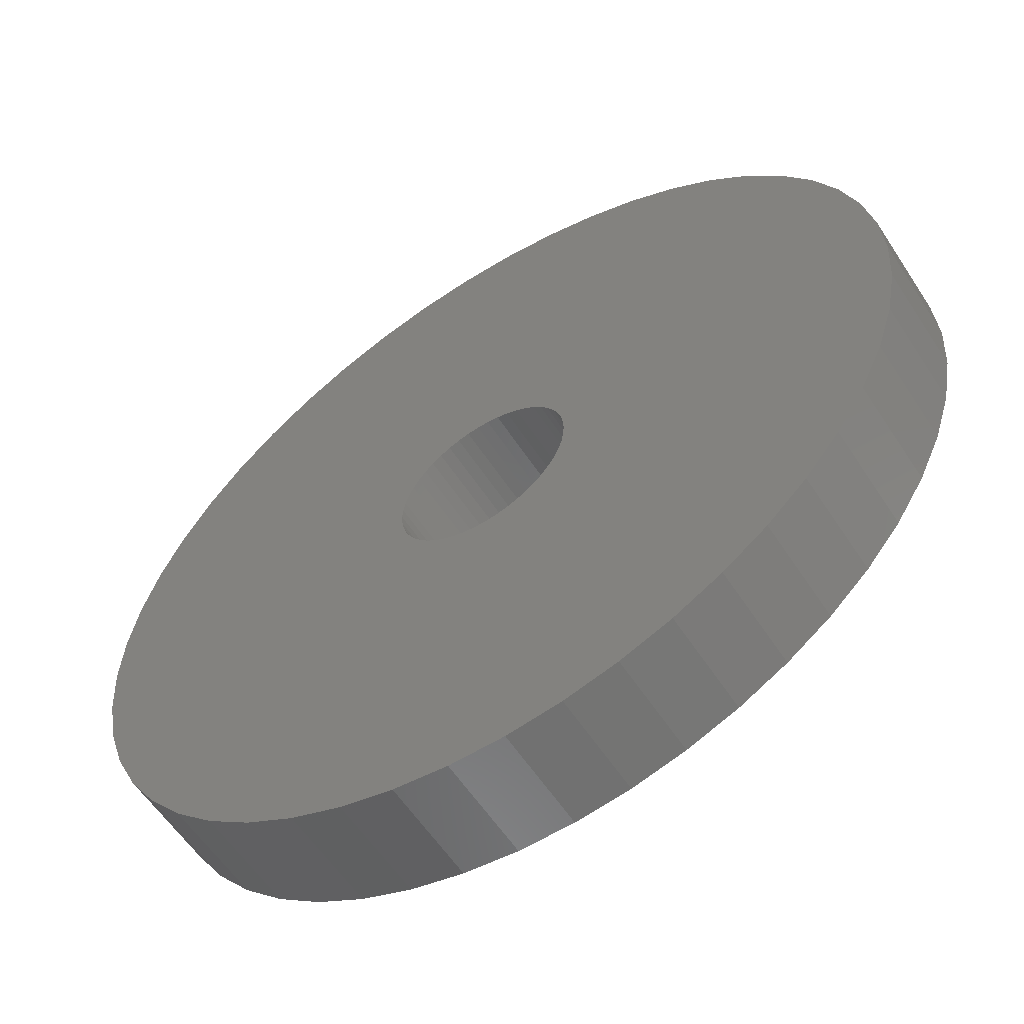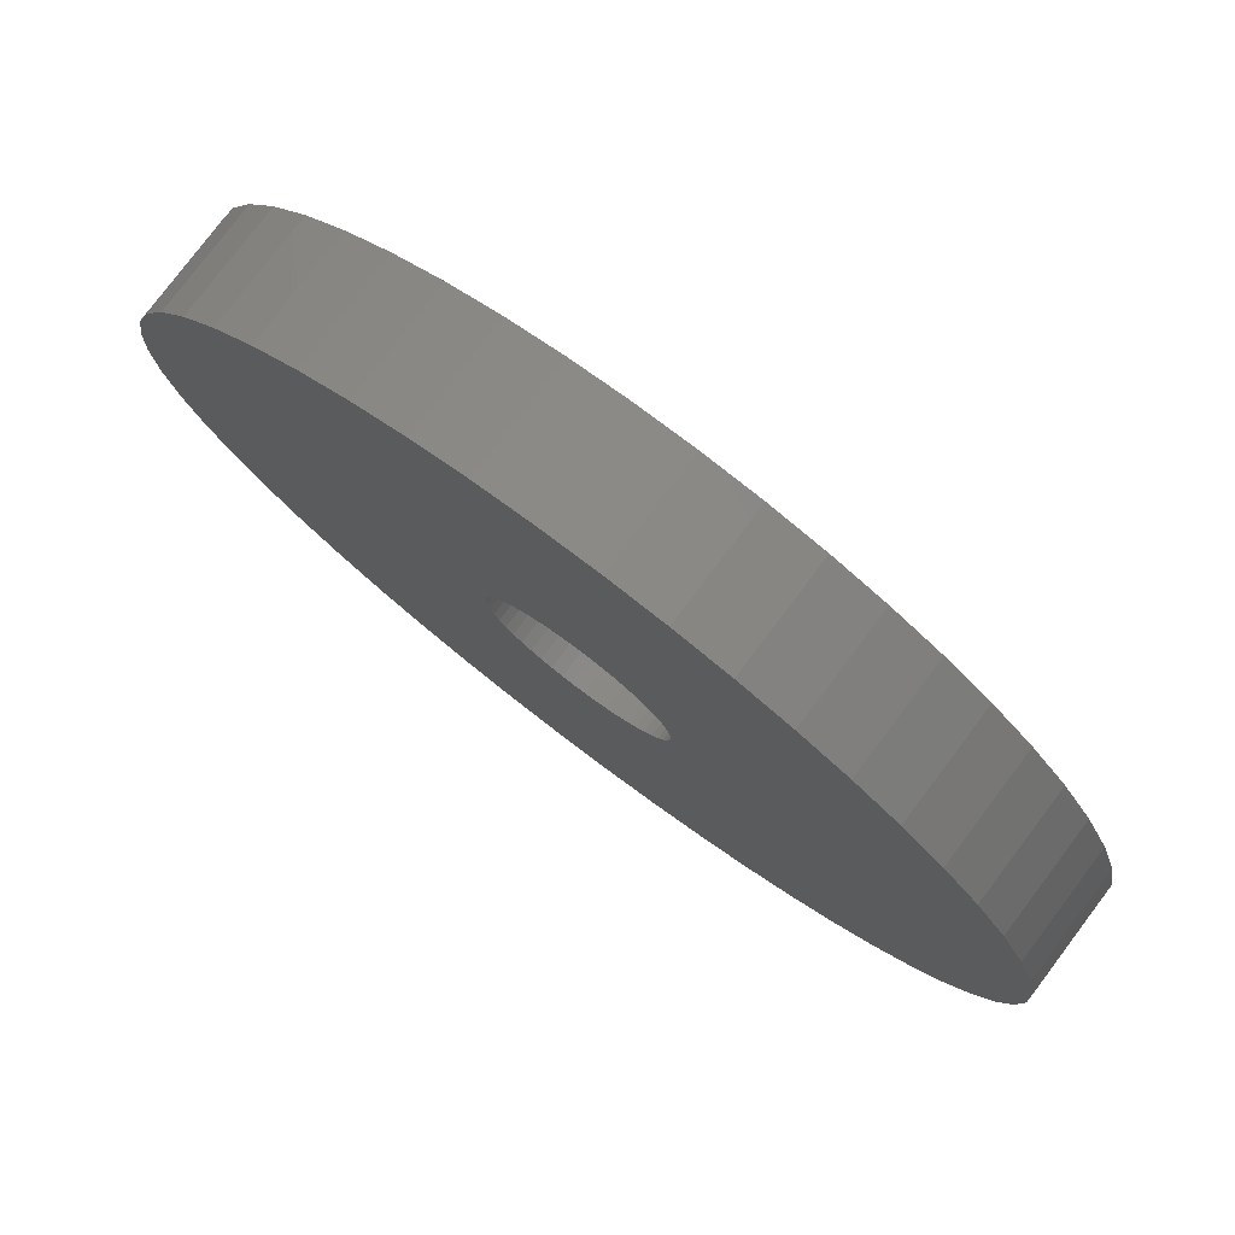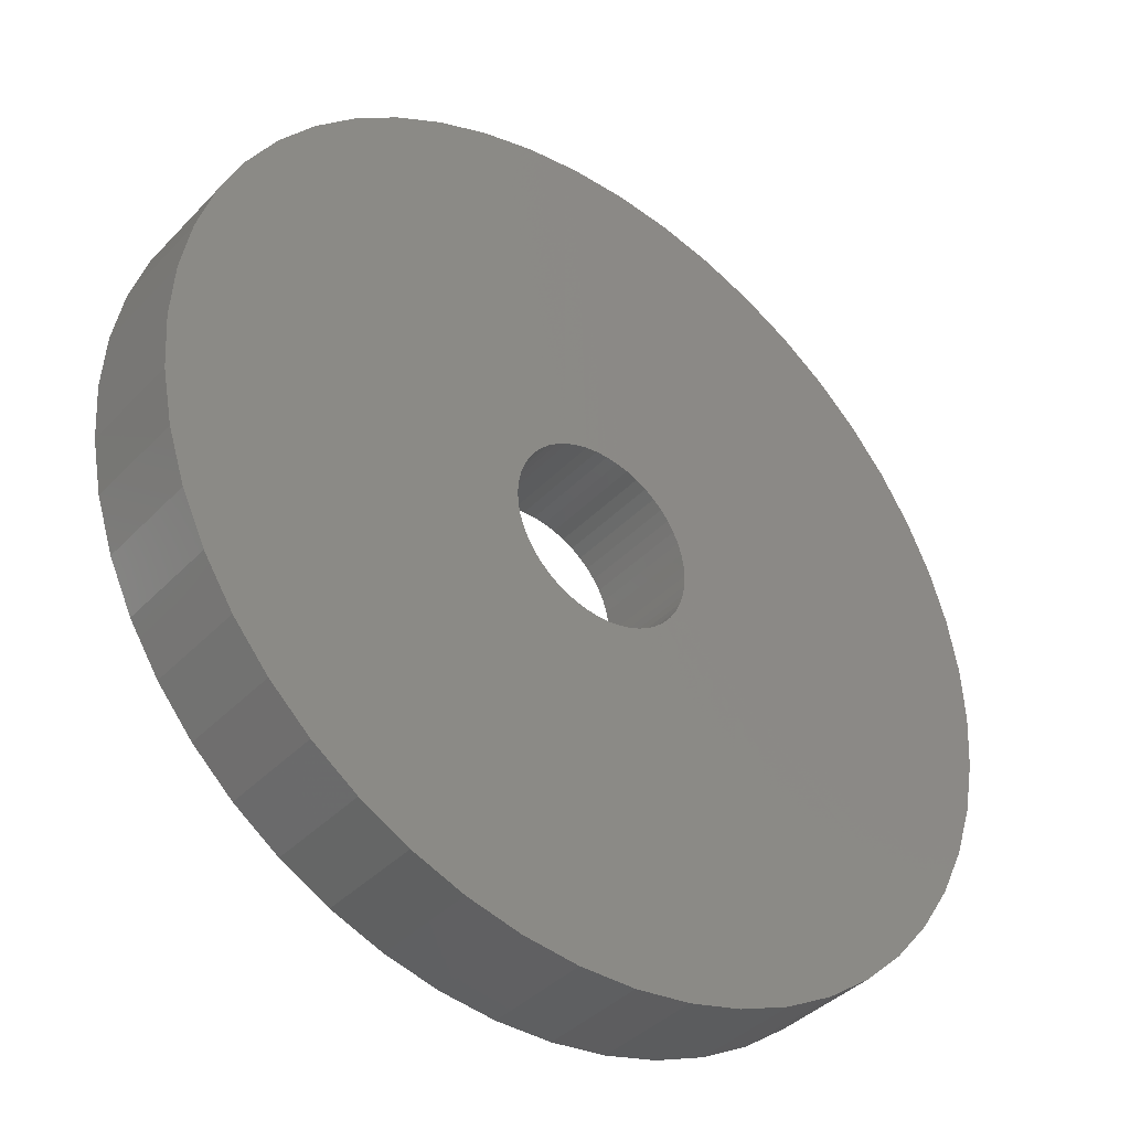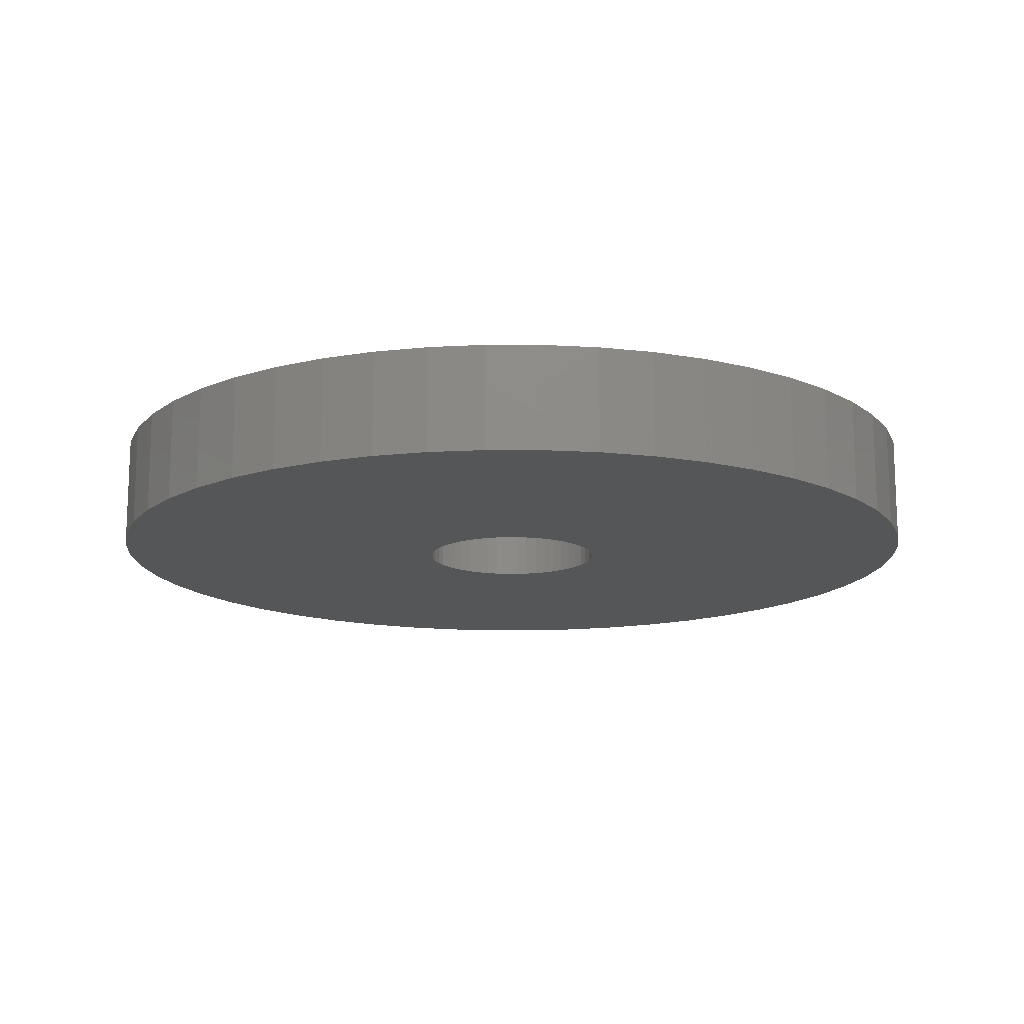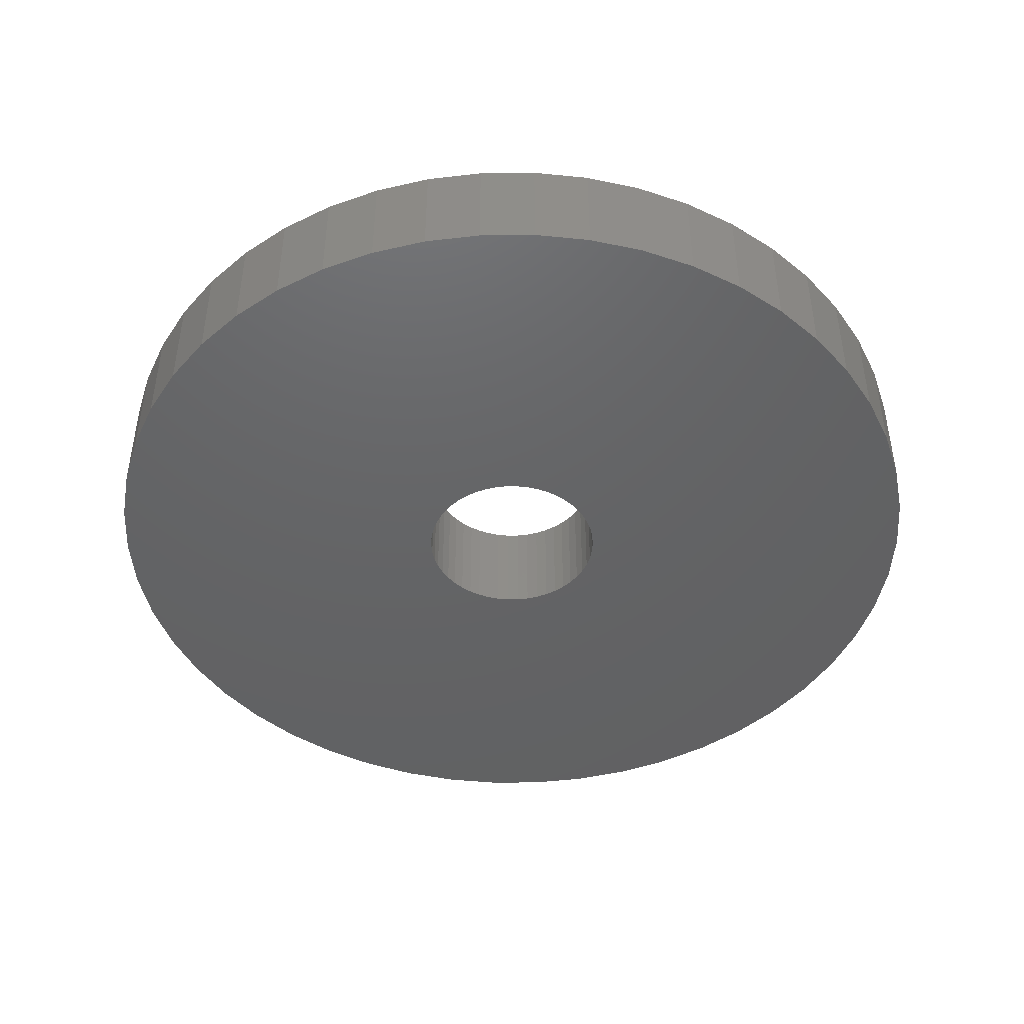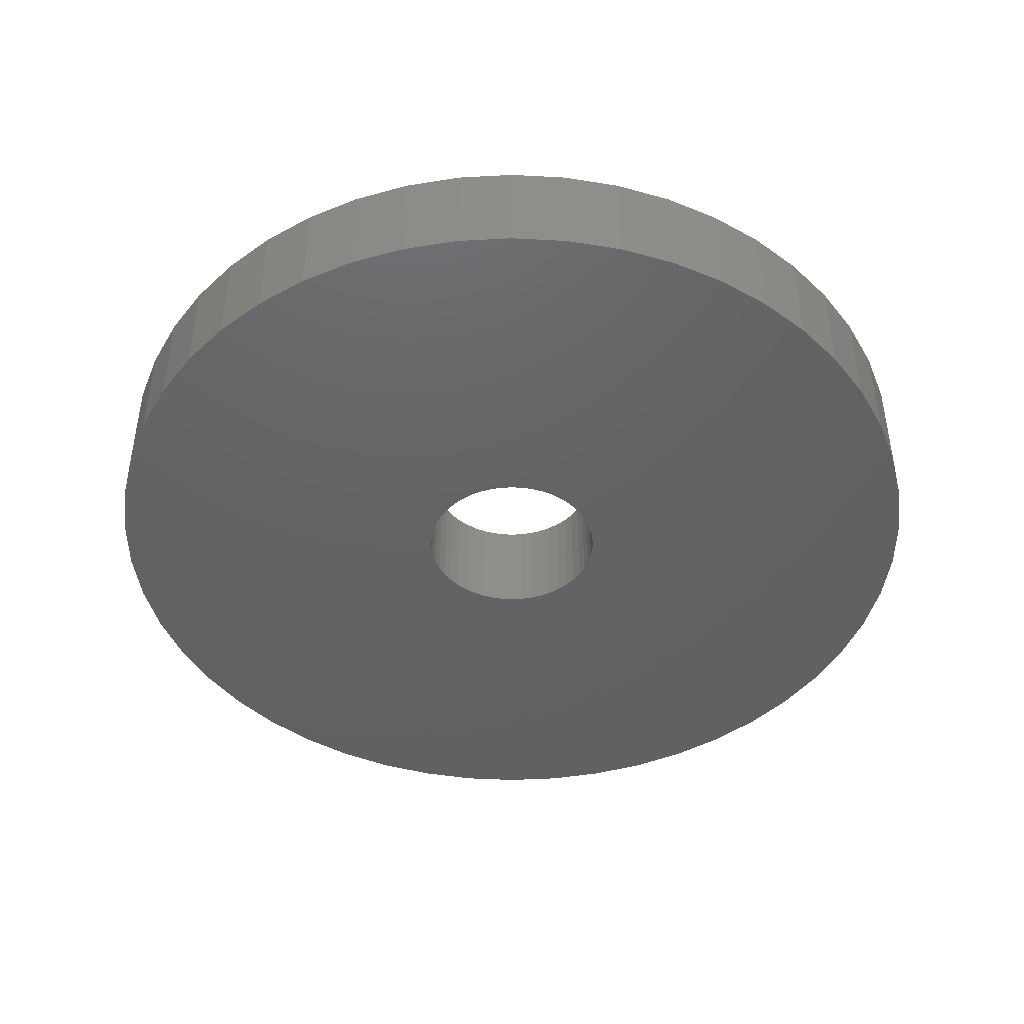
<metadata>
{"format":"stl","ext":"stl","renderer":"f3d","projection":"perspective","resolution":1024,"background":"white","views":[{"elev":-58.3,"azim":-147.1,"up":"+Y"},{"elev":78.8,"azim":37.0,"up":"+Y"},{"elev":-39.0,"azim":141.8,"up":"+Y"},{"elev":-14.5,"azim":-108.2,"up":"+Z"},{"elev":-45.4,"azim":-78.6,"up":"+Z"},{"elev":-44.7,"azim":176.4,"up":"+Z"}]}
</metadata>
<code>
# stl→obj: 200 verts, 400 faces
v 25 0 3
v 24.8 3.133 -3
v 24.8 3.133 3
v 25 0 -3
v -25 0 -3
v -24.8 3.133 3
v -24.8 3.133 -3
v -25 0 3
v 1.57 24.95 -3
v -1.57 24.95 3
v 1.57 24.95 3
v -1.57 24.95 -3
v -1.57 -24.95 -3
v 1.57 -24.95 3
v -1.57 -24.95 3
v 1.57 -24.95 -3
v 18.22 17.11 -3
v 15.94 19.26 3
v 18.22 17.11 3
v 15.94 19.26 -3
v -15.94 19.26 -3
v -18.22 17.11 3
v -15.94 19.26 3
v -18.22 17.11 -3
v -7.725 23.78 -3
v -10.64 22.62 3
v -7.725 23.78 3
v -10.64 22.62 -3
v 23.24 9.203 3
v 21.91 12.04 -3
v 21.91 12.04 3
v 23.24 9.203 -3
v 24.21 6.217 -3
v 24.21 6.217 3
v 20.23 14.69 -3
v 20.23 14.69 3
v 10.64 22.62 -3
v 7.725 23.78 3
v 10.64 22.62 3
v 7.725 23.78 -3
v 4.685 24.56 3
v 4.685 24.56 -3
v 13.4 21.11 -3
v 13.4 21.11 3
v -23.24 9.203 -3
v -21.91 12.04 3
v -21.91 12.04 -3
v -23.24 9.203 3
v -20.23 14.69 -3
v -20.23 14.69 3
v -24.21 6.217 -3
v -24.21 6.217 3
v -4.685 24.56 3
v -4.685 24.56 -3
v 4.685 -24.56 3
v 4.685 -24.56 -3
v 5.25 0 3
v 5.209 0.658 3
v 24.8 -3.133 3
v 5.085 1.306 3
v 5.209 -0.658 3
v 4.881 1.933 3
v 24.21 -6.217 3
v 4.601 2.529 3
v 5.085 -1.306 3
v 4.247 3.086 3
v 23.24 -9.203 3
v 3.827 3.594 3
v 4.881 -1.933 3
v 3.346 4.045 3
v 21.91 -12.04 3
v 2.813 4.433 3
v 4.601 -2.529 3
v 2.235 4.75 3
v 20.23 -14.69 3
v 4.247 -3.086 3
v 1.622 4.993 3
v 0.9838 5.157 3
v 0.3296 5.24 3
v -0.3296 5.24 3
v -0.9838 5.157 3
v -1.622 4.993 3
v -2.235 4.75 3
v -2.813 4.433 3
v -13.4 21.11 3
v -3.346 4.045 3
v -3.827 3.594 3
v -4.247 3.086 3
v 18.22 -17.11 3
v 3.827 -3.594 3
v 15.94 -19.26 3
v 3.346 -4.045 3
v 13.4 -21.11 3
v 2.813 -4.433 3
v 10.64 -22.62 3
v 2.235 -4.75 3
v 7.725 -23.78 3
v 1.622 -4.993 3
v 0.9838 -5.157 3
v 0.3296 -5.24 3
v -0.3296 -5.24 3
v -0.9838 -5.157 3
v -4.685 -24.56 3
v -1.622 -4.993 3
v -7.725 -23.78 3
v -2.235 -4.75 3
v -10.64 -22.62 3
v -2.813 -4.433 3
v -13.4 -21.11 3
v -3.346 -4.045 3
v -15.94 -19.26 3
v -3.827 -3.594 3
v -18.22 -17.11 3
v -4.247 -3.086 3
v -20.23 -14.69 3
v -4.601 -2.529 3
v -21.91 -12.04 3
v -4.881 -1.933 3
v -23.24 -9.203 3
v -5.085 -1.306 3
v -24.21 -6.217 3
v -5.209 -0.658 3
v -24.8 -3.133 3
v -5.25 0 3
v -4.601 2.529 3
v -4.881 1.933 3
v -5.085 1.306 3
v -5.209 0.658 3
v -13.4 21.11 -3
v 24.8 -3.133 -3
v 24.21 -6.217 -3
v -21.91 -12.04 -3
v -23.24 -9.203 -3
v 5.25 0 -3
v 5.209 -0.658 -3
v 5.085 -1.306 -3
v 23.24 -9.203 -3
v 5.209 0.658 -3
v 4.881 -1.933 -3
v 21.91 -12.04 -3
v 4.601 -2.529 -3
v 20.23 -14.69 -3
v 5.085 1.306 -3
v 4.247 -3.086 -3
v 18.22 -17.11 -3
v 3.827 -3.594 -3
v 15.94 -19.26 -3
v 4.881 1.933 -3
v 3.346 -4.045 -3
v 13.4 -21.11 -3
v 2.813 -4.433 -3
v 10.64 -22.62 -3
v 4.601 2.529 -3
v 2.235 -4.75 -3
v 7.725 -23.78 -3
v 4.247 3.086 -3
v 1.622 -4.993 -3
v 0.9838 -5.157 -3
v 0.3296 -5.24 -3
v -0.3296 -5.24 -3
v -0.9838 -5.157 -3
v -4.685 -24.56 -3
v -1.622 -4.993 -3
v -7.725 -23.78 -3
v -2.235 -4.75 -3
v -10.64 -22.62 -3
v -2.813 -4.433 -3
v -13.4 -21.11 -3
v -3.346 -4.045 -3
v -15.94 -19.26 -3
v -3.827 -3.594 -3
v -18.22 -17.11 -3
v -4.247 -3.086 -3
v -20.23 -14.69 -3
v 3.827 3.594 -3
v 3.346 4.045 -3
v 2.813 4.433 -3
v 2.235 4.75 -3
v 1.622 4.993 -3
v 0.9838 5.157 -3
v 0.3296 5.24 -3
v -0.3296 5.24 -3
v -0.9838 5.157 -3
v -1.622 4.993 -3
v -2.235 4.75 -3
v -2.813 4.433 -3
v -3.346 4.045 -3
v -3.827 3.594 -3
v -4.247 3.086 -3
v -4.601 2.529 -3
v -4.881 1.933 -3
v -5.085 1.306 -3
v -5.209 0.658 -3
v -5.25 0 -3
v -4.601 -2.529 -3
v -4.881 -1.933 -3
v -5.085 -1.306 -3
v -24.21 -6.217 -3
v -5.209 -0.658 -3
v -24.8 -3.133 -3
f 1 2 3
f 2 1 4
f 5 6 7
f 6 5 8
f 9 10 11
f 10 9 12
f 13 14 15
f 14 13 16
f 17 18 19
f 18 17 20
f 21 22 23
f 22 21 24
f 25 26 27
f 26 25 28
f 29 30 31
f 30 29 32
f 3 33 34
f 33 3 2
f 31 35 36
f 35 31 30
f 37 38 39
f 38 37 40
f 40 41 38
f 41 40 42
f 43 39 44
f 39 43 37
f 45 46 47
f 46 45 48
f 49 22 24
f 22 49 50
f 51 48 45
f 48 51 52
f 12 53 10
f 53 12 54
f 16 55 14
f 55 16 56
f 34 32 29
f 32 34 33
f 36 17 19
f 17 36 35
f 42 11 41
f 11 42 9
f 20 44 18
f 44 20 43
f 47 50 49
f 50 47 46
f 7 52 51
f 52 7 6
f 57 1 3
f 58 3 34
f 1 57 59
f 60 34 29
f 61 59 57
f 62 29 31
f 59 61 63
f 64 31 36
f 65 63 61
f 66 36 19
f 63 65 67
f 68 19 18
f 69 67 65
f 70 18 44
f 67 69 71
f 72 44 39
f 73 71 69
f 74 39 38
f 71 73 75
f 76 75 73
f 3 58 57
f 34 60 58
f 29 62 60
f 77 38 41
f 31 64 62
f 36 66 64
f 19 68 66
f 18 70 68
f 44 72 70
f 39 74 72
f 38 77 74
f 78 41 11
f 41 78 77
f 11 79 78
f 11 80 79
f 10 80 11
f 80 10 81
f 53 81 10
f 81 53 82
f 27 82 53
f 82 27 83
f 26 83 27
f 83 26 84
f 85 84 26
f 84 85 86
f 23 86 85
f 86 23 87
f 22 87 23
f 87 22 88
f 50 88 22
f 75 76 89
f 90 89 76
f 89 90 91
f 92 91 90
f 91 92 93
f 94 93 92
f 93 94 95
f 96 95 94
f 95 96 97
f 98 97 96
f 97 98 55
f 99 55 98
f 55 99 14
f 100 14 99
f 101 14 100
f 15 101 102
f 101 15 14
f 103 102 104
f 105 104 106
f 107 106 108
f 109 108 110
f 111 110 112
f 113 112 114
f 115 114 116
f 102 103 15
f 117 116 118
f 119 118 120
f 121 120 122
f 123 122 124
f 88 50 125
f 104 105 103
f 46 125 50
f 106 107 105
f 125 46 126
f 108 109 107
f 48 126 46
f 110 111 109
f 126 48 127
f 112 113 111
f 52 127 48
f 114 115 113
f 127 52 128
f 116 117 115
f 6 128 52
f 118 119 117
f 128 6 124
f 120 121 119
f 8 124 6
f 122 123 121
f 124 8 123
f 28 85 26
f 85 28 129
f 129 23 85
f 23 129 21
f 54 27 53
f 27 54 25
f 59 4 1
f 4 59 130
f 63 130 59
f 130 63 131
f 132 119 133
f 119 132 117
f 134 4 130
f 135 130 131
f 4 134 2
f 136 131 137
f 138 2 134
f 139 137 140
f 2 138 33
f 141 140 142
f 143 33 138
f 144 142 145
f 33 143 32
f 146 145 147
f 148 32 143
f 149 147 150
f 32 148 30
f 151 150 152
f 153 30 148
f 154 152 155
f 30 153 35
f 156 35 153
f 130 135 134
f 131 136 135
f 137 139 136
f 157 155 56
f 140 141 139
f 142 144 141
f 145 146 144
f 147 149 146
f 150 151 149
f 152 154 151
f 155 157 154
f 158 56 16
f 56 158 157
f 16 159 158
f 16 160 159
f 13 160 16
f 160 13 161
f 162 161 13
f 161 162 163
f 164 163 162
f 163 164 165
f 166 165 164
f 165 166 167
f 168 167 166
f 167 168 169
f 170 169 168
f 169 170 171
f 172 171 170
f 171 172 173
f 174 173 172
f 35 156 17
f 175 17 156
f 17 175 20
f 176 20 175
f 20 176 43
f 177 43 176
f 43 177 37
f 178 37 177
f 37 178 40
f 179 40 178
f 40 179 42
f 180 42 179
f 42 180 9
f 181 9 180
f 182 9 181
f 12 182 183
f 182 12 9
f 54 183 184
f 25 184 185
f 28 185 186
f 129 186 187
f 21 187 188
f 24 188 189
f 49 189 190
f 183 54 12
f 47 190 191
f 45 191 192
f 51 192 193
f 7 193 194
f 173 174 195
f 184 25 54
f 132 195 174
f 185 28 25
f 195 132 196
f 186 129 28
f 133 196 132
f 187 21 129
f 196 133 197
f 188 24 21
f 198 197 133
f 189 49 24
f 197 198 199
f 190 47 49
f 200 199 198
f 191 45 47
f 199 200 194
f 192 51 45
f 5 194 200
f 193 7 51
f 194 5 7
f 152 93 95
f 93 152 150
f 71 137 67
f 137 71 140
f 133 121 198
f 121 133 119
f 147 89 91
f 89 147 145
f 155 95 97
f 95 155 152
f 56 97 55
f 97 56 155
f 75 140 71
f 140 75 142
f 89 142 75
f 142 89 145
f 67 131 63
f 131 67 137
f 166 105 107
f 105 166 164
f 164 103 105
f 103 164 162
f 172 115 174
f 115 172 113
f 172 111 113
f 111 172 170
f 198 123 200
f 123 198 121
f 200 8 5
f 8 200 123
f 150 91 93
f 91 150 147
f 170 109 111
f 109 170 168
f 162 15 103
f 15 162 13
f 174 117 132
f 117 174 115
f 168 107 109
f 107 168 166
f 134 58 138
f 58 134 57
f 124 193 128
f 193 124 194
f 182 79 80
f 79 182 181
f 159 101 100
f 101 159 160
f 146 92 90
f 92 146 149
f 176 68 70
f 68 176 175
f 188 86 87
f 86 188 187
f 185 82 83
f 82 185 184
f 148 64 153
f 64 148 62
f 138 60 143
f 60 138 58
f 179 74 77
f 74 179 178
f 178 72 74
f 72 178 177
f 126 190 125
f 190 126 191
f 186 83 84
f 83 186 185
f 184 81 82
f 81 184 183
f 158 100 99
f 100 158 159
f 154 98 96
f 98 154 157
f 143 62 148
f 62 143 60
f 156 68 175
f 68 156 66
f 153 66 156
f 66 153 64
f 180 77 78
f 77 180 179
f 181 78 79
f 78 181 180
f 177 70 72
f 70 177 176
f 125 189 88
f 189 125 190
f 88 188 87
f 188 88 189
f 127 191 126
f 191 127 192
f 128 192 127
f 192 128 193
f 187 84 86
f 84 187 186
f 183 80 81
f 80 183 182
f 136 61 135
f 61 136 65
f 169 112 110
f 112 169 171
f 116 196 118
f 196 116 195
f 114 195 116
f 195 114 173
f 122 194 124
f 194 122 199
f 151 96 94
f 96 151 154
f 146 76 144
f 76 146 90
f 141 69 139
f 69 141 73
f 135 57 134
f 57 135 61
f 163 106 104
f 106 163 165
f 112 173 114
f 173 112 171
f 120 199 122
f 199 120 197
f 118 197 120
f 197 118 196
f 149 94 92
f 94 149 151
f 157 99 98
f 99 157 158
f 144 73 141
f 73 144 76
f 139 65 136
f 65 139 69
f 160 102 101
f 102 160 161
f 165 108 106
f 108 165 167
f 161 104 102
f 104 161 163
f 167 110 108
f 110 167 169

</code>
